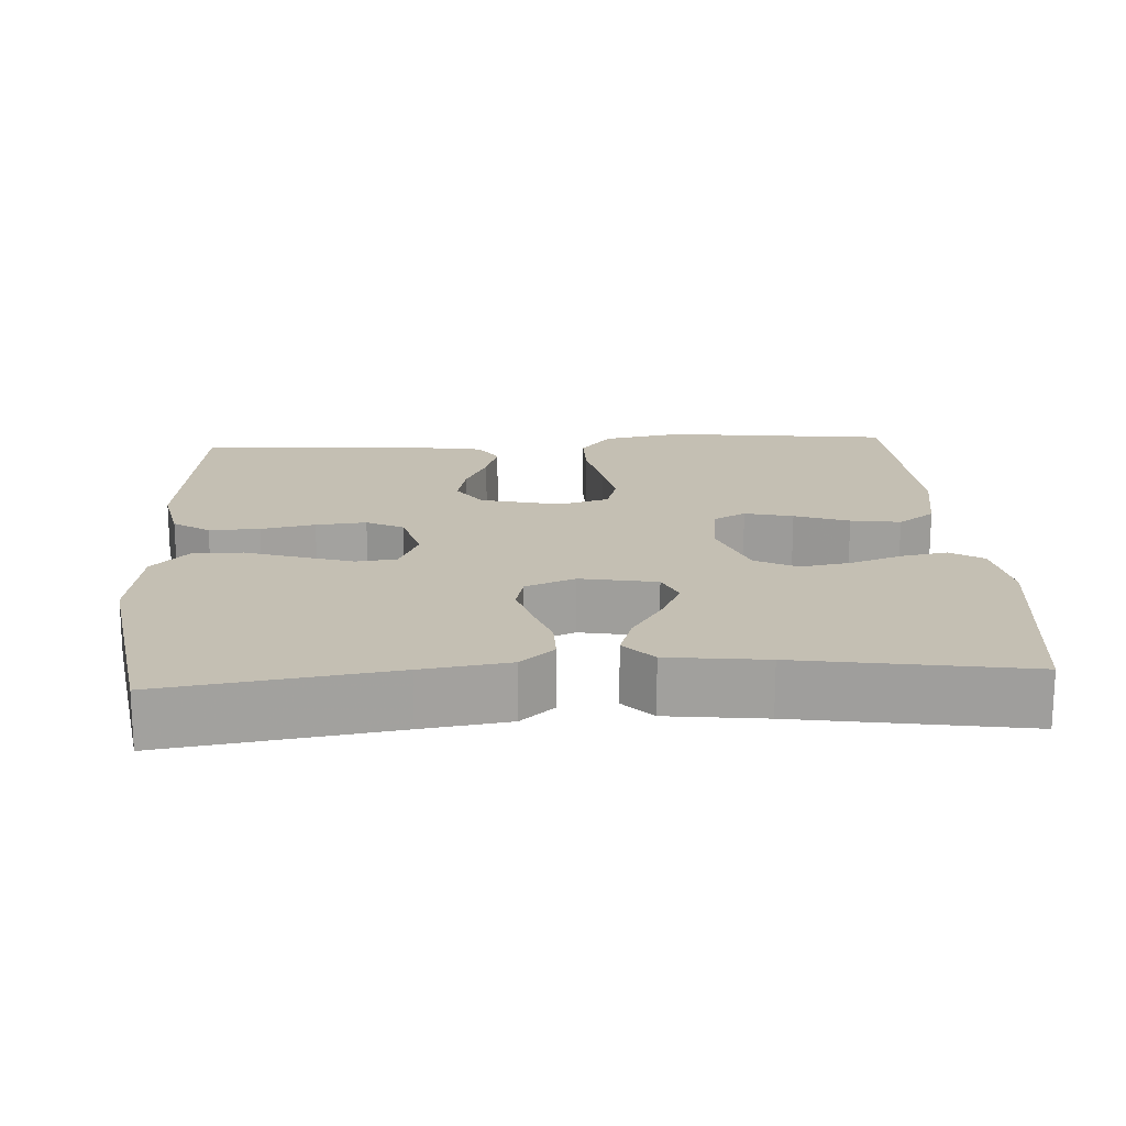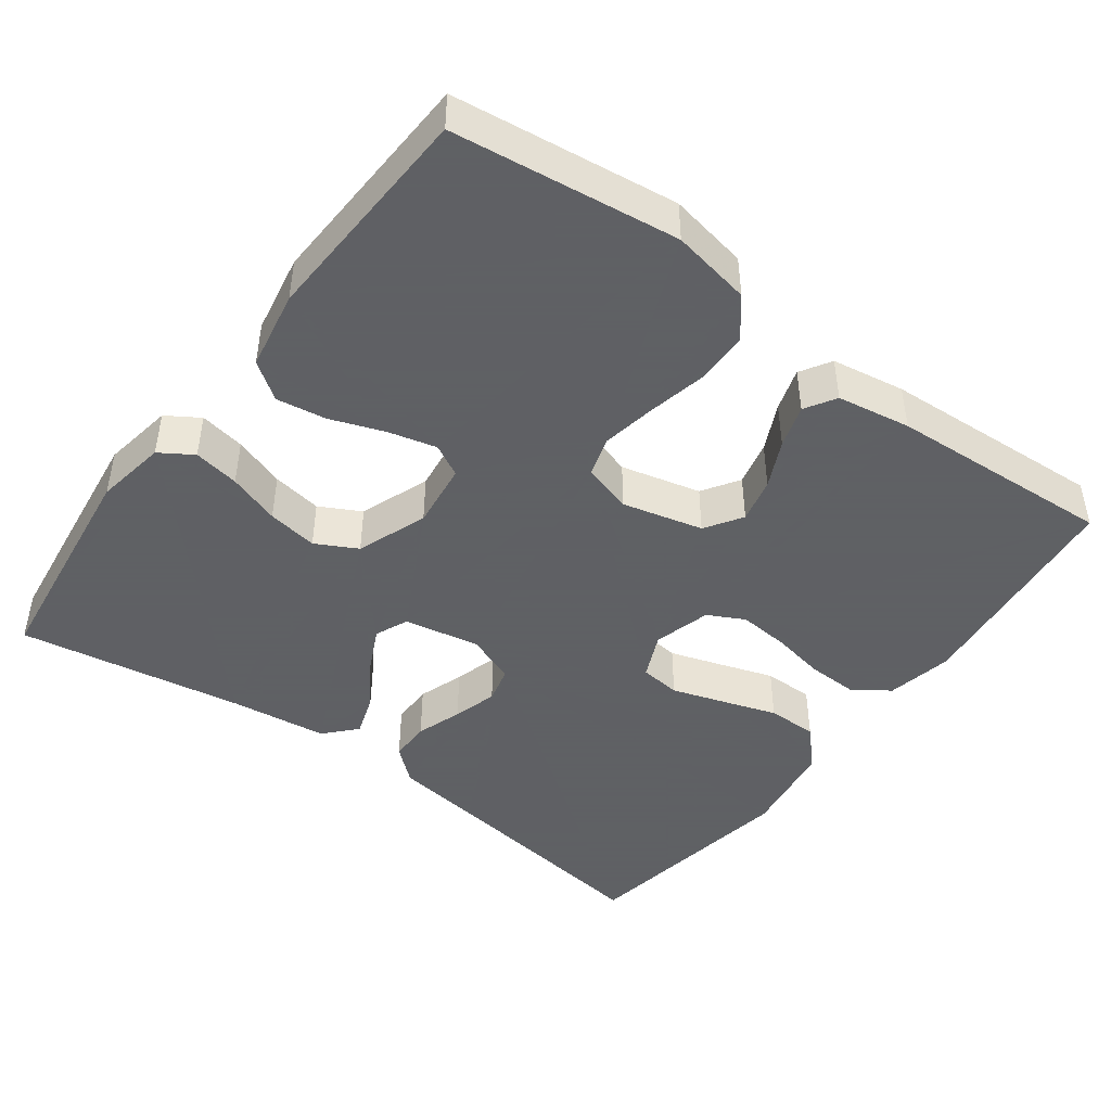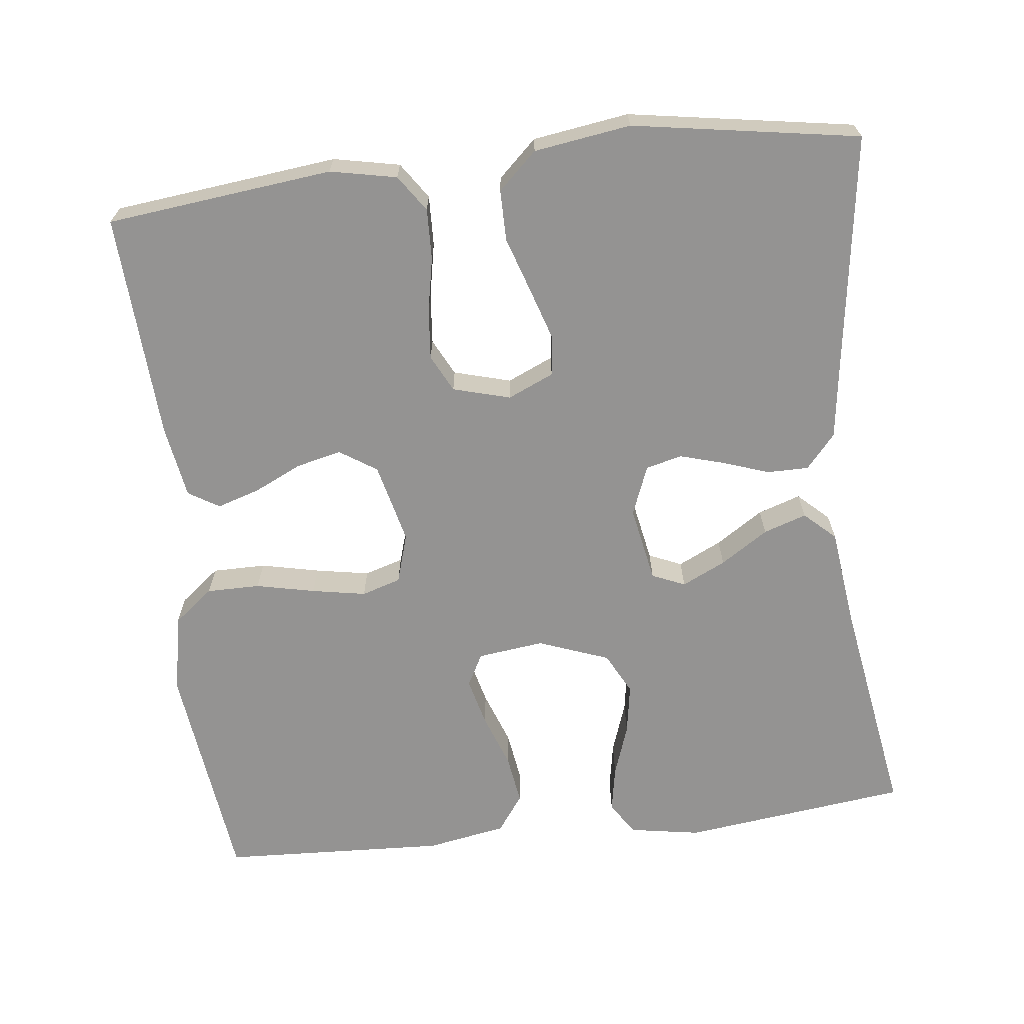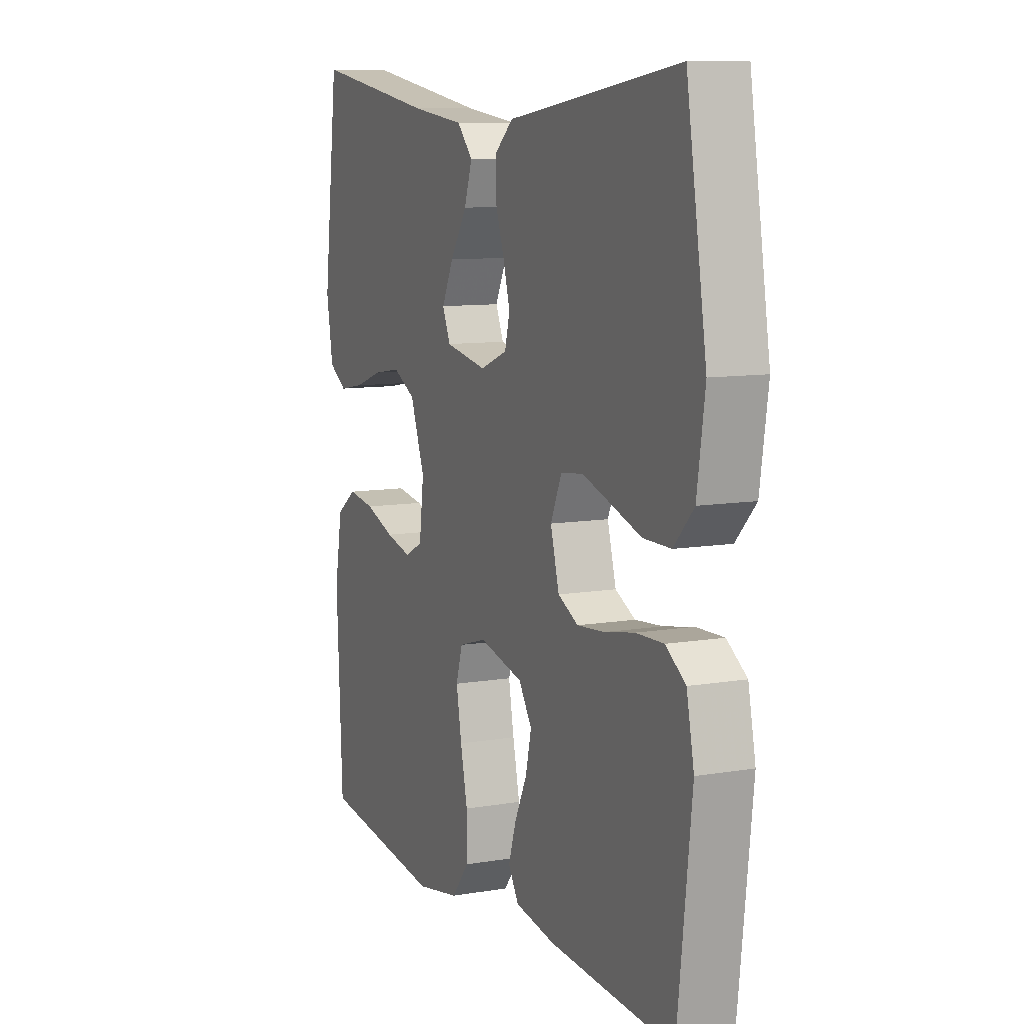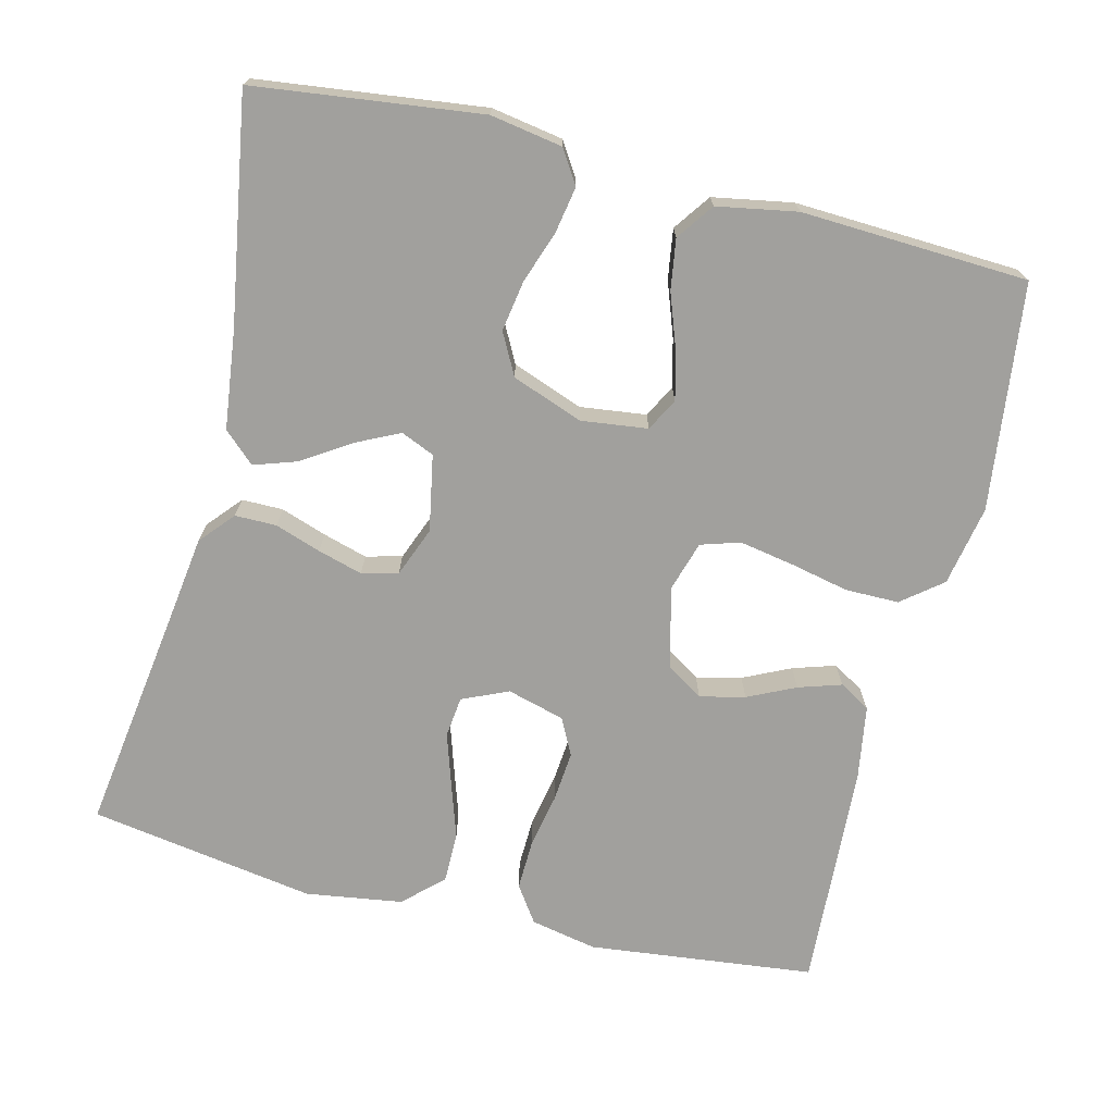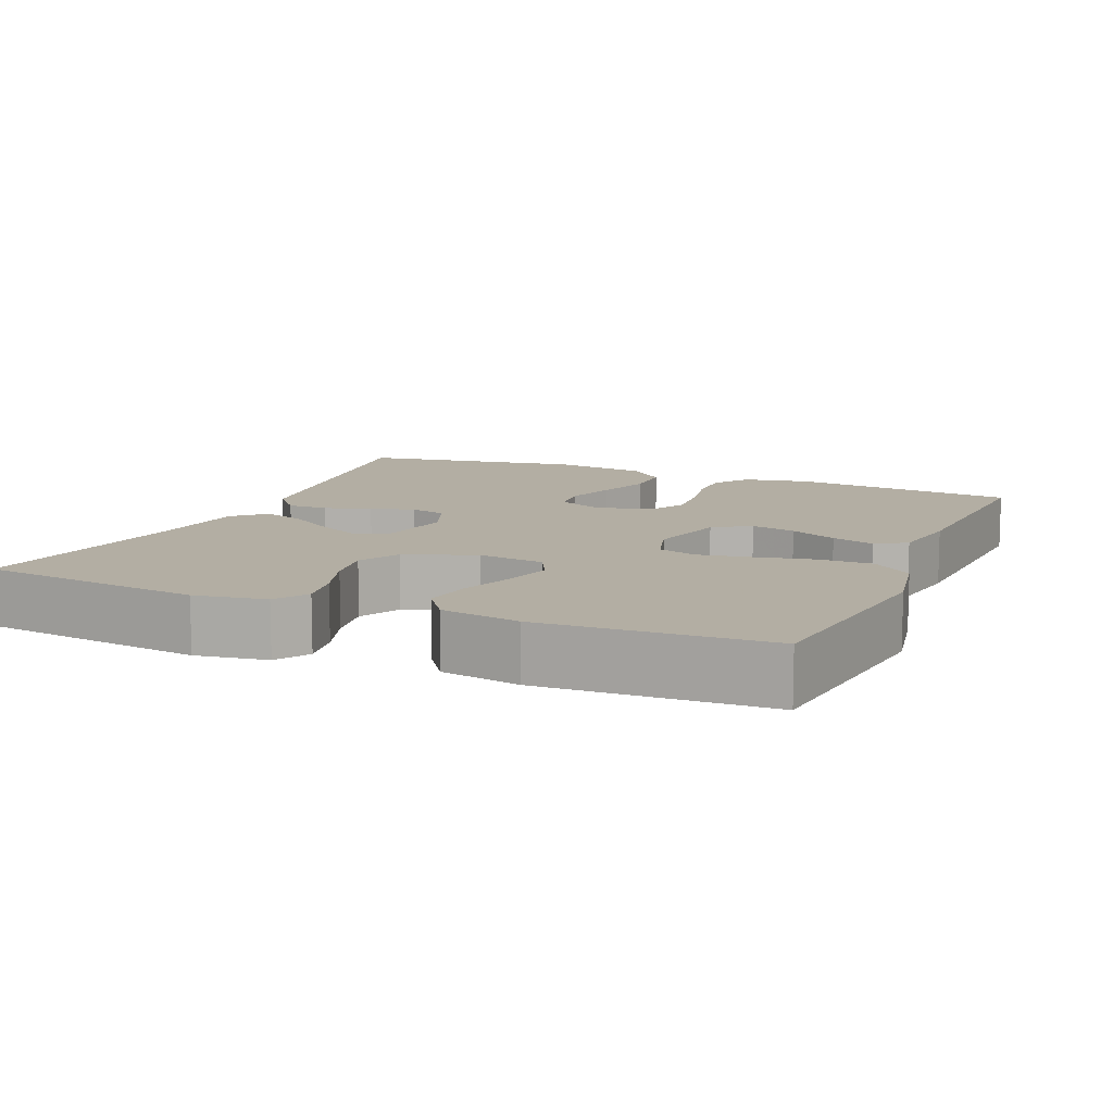
<metadata>
{"format":"obj","ext":"obj","renderer":"f3d","projection":"perspective","resolution":1024,"background":"white","views":[{"elev":17.9,"azim":-3.6,"up":"+Y"},{"elev":-45.3,"azim":143.5,"up":"+Y"},{"elev":-66.8,"azim":-83.4,"up":"+Y"},{"elev":9.7,"azim":-113.8,"up":"+Z"},{"elev":-71.6,"azim":76.1,"up":"+Y"},{"elev":10.9,"azim":113.2,"up":"+Y"}]}
</metadata>
<code>
v 0.5 0.07 -0.5
v 0.2 0.07 -0.537
v 0.094 0.07 -0.517
v 0.052 0.07 -0.464
v 0.052 0.07 -0.393
v 0.069 0.07 -0.315
v 0.082 0.07 -0.243
v 0.066 0.07 -0.191
v 0 0.07 -0.171
v -0.107 0.07 -0.197
v -0.139 0.07 -0.246
v -0.125 0.07 -0.306
v -0.095 0.07 -0.369
v -0.077 0.07 -0.426
v -0.102 0.07 -0.467
v -0.2 0.07 -0.483
v -0.5 0.07 -0.5
v -0.534 0.07 -0.2
v -0.516 0.07 -0.112
v -0.468 0.07 -0.079
v -0.401 0.07 -0.081
v -0.329 0.07 -0.095
v -0.262 0.07 -0.101
v -0.213 0.07 -0.076
v -0.192 0.07 0
v -0.219 0.07 0.061
v -0.273 0.07 0.067
v -0.342 0.07 0.045
v -0.415 0.07 0.021
v -0.482 0.07 0.021
v -0.53 0.07 0.072
v -0.549 0.07 0.2
v -0.5 0.07 0.5
v -0.2 0.07 0.457
v -0.085 0.07 0.441
v -0.04 0.07 0.402
v -0.04 0.07 0.347
v -0.061 0.07 0.286
v -0.078 0.07 0.227
v -0.066 0.07 0.179
v 0 0.07 0.153
v 0.101 0.07 0.172
v 0.12 0.07 0.216
v 0.092 0.07 0.274
v 0.051 0.07 0.337
v 0.032 0.07 0.394
v 0.07 0.07 0.435
v 0.2 0.07 0.451
v 0.5 0.07 0.5
v 0.537 0.07 0.2
v 0.521 0.07 0.105
v 0.477 0.07 0.077
v 0.416 0.07 0.088
v 0.347 0.07 0.112
v 0.28 0.07 0.123
v 0.225 0.07 0.094
v 0.19 0.07 0
v 0.201 0.07 -0.088
v 0.244 0.07 -0.111
v 0.308 0.07 -0.095
v 0.38 0.07 -0.069
v 0.446 0.07 -0.059
v 0.495 0.07 -0.094
v 0.514 0.07 -0.2
v 0.5 0 -0.5
v 0.2 0 -0.537
v 0.094 0 -0.517
v 0.052 0 -0.464
v 0.052 0 -0.393
v 0.069 0 -0.315
v 0.082 0 -0.243
v 0.066 0 -0.191
v 0 0 -0.171
v -0.107 0 -0.197
v -0.139 0 -0.246
v -0.125 0 -0.306
v -0.095 0 -0.369
v -0.077 0 -0.426
v -0.102 0 -0.467
v -0.2 0 -0.483
v -0.5 0 -0.5
v -0.534 0 -0.2
v -0.516 0 -0.112
v -0.468 0 -0.079
v -0.401 0 -0.081
v -0.329 0 -0.095
v -0.262 0 -0.101
v -0.213 0 -0.076
v -0.192 0 0
v -0.219 0 0.061
v -0.273 0 0.067
v -0.342 0 0.045
v -0.415 0 0.021
v -0.482 0 0.021
v -0.53 0 0.072
v -0.549 0 0.2
v -0.5 0 0.5
v -0.2 0 0.457
v -0.085 0 0.441
v -0.04 0 0.402
v -0.04 0 0.347
v -0.061 0 0.286
v -0.078 0 0.227
v -0.066 0 0.179
v 0 0 0.153
v 0.101 0 0.172
v 0.12 0 0.216
v 0.092 0 0.274
v 0.051 0 0.337
v 0.032 0 0.394
v 0.07 0 0.435
v 0.2 0 0.451
v 0.5 0 0.5
v 0.537 0 0.2
v 0.521 0 0.105
v 0.477 0 0.077
v 0.416 0 0.088
v 0.347 0 0.112
v 0.28 0 0.123
v 0.225 0 0.094
v 0.19 0 0
v 0.201 0 -0.088
v 0.244 0 -0.111
v 0.308 0 -0.095
v 0.38 0 -0.069
v 0.446 0 -0.059
v 0.495 0 -0.094
v 0.514 0 -0.2
f 60 61 62 63
f 59 60 63 64
f 51 52 53 54
f 51 54 55
f 48 49 50 51
f 48 51 55
f 47 48 55 56
f 44 45 46 47
f 43 44 47 56
f 35 36 37 38
f 34 35 38 39
f 33 34 39 40
f 31 32 33 40
f 28 29 30 31
f 27 28 31 40
f 19 20 21 22
f 19 22 23
f 18 19 23
f 17 18 23
f 16 17 23 24
f 12 13 14 15
f 11 12 15 16
f 3 4 5 6
f 3 6 7
f 2 3 7
f 59 64 1 2
f 58 59 2 7
f 57 58 7 8
f 42 43 56 57
f 41 42 57 8
f 26 27 40 41
f 25 26 41 8
f 11 16 24 25
f 10 11 25
f 9 10 25
f 8 9 25
f 127 126 125 124
f 128 127 124 123
f 118 117 116 115
f 119 118 115
f 115 114 113 112
f 119 115 112
f 120 119 112 111
f 111 110 109 108
f 120 111 108 107
f 102 101 100 99
f 103 102 99 98
f 104 103 98 97
f 104 97 96 95
f 95 94 93 92
f 104 95 92 91
f 86 85 84 83
f 87 86 83
f 87 83 82
f 87 82 81
f 88 87 81 80
f 79 78 77 76
f 80 79 76 75
f 70 69 68 67
f 71 70 67
f 71 67 66
f 66 65 128 123
f 71 66 123 122
f 72 71 122 121
f 121 120 107 106
f 72 121 106 105
f 105 104 91 90
f 72 105 90 89
f 89 88 80 75
f 89 75 74
f 89 74 73
f 89 73 72
f 1 65 66 2
f 2 66 67 3
f 3 67 68 4
f 4 68 69 5
f 5 69 70 6
f 6 70 71 7
f 7 71 72 8
f 8 72 73 9
f 9 73 74 10
f 10 74 75 11
f 11 75 76 12
f 12 76 77 13
f 13 77 78 14
f 14 78 79 15
f 15 79 80 16
f 16 80 81 17
f 17 81 82 18
f 18 82 83 19
f 19 83 84 20
f 20 84 85 21
f 21 85 86 22
f 22 86 87 23
f 23 87 88 24
f 24 88 89 25
f 25 89 90 26
f 26 90 91 27
f 27 91 92 28
f 28 92 93 29
f 29 93 94 30
f 30 94 95 31
f 31 95 96 32
f 32 96 97 33
f 33 97 98 34
f 34 98 99 35
f 35 99 100 36
f 36 100 101 37
f 37 101 102 38
f 38 102 103 39
f 39 103 104 40
f 40 104 105 41
f 41 105 106 42
f 42 106 107 43
f 43 107 108 44
f 44 108 109 45
f 45 109 110 46
f 46 110 111 47
f 47 111 112 48
f 48 112 113 49
f 49 113 114 50
f 50 114 115 51
f 51 115 116 52
f 52 116 117 53
f 53 117 118 54
f 54 118 119 55
f 55 119 120 56
f 56 120 121 57
f 57 121 122 58
f 58 122 123 59
f 59 123 124 60
f 60 124 125 61
f 61 125 126 62
f 62 126 127 63
f 63 127 128 64
f 64 128 65 1

</code>
